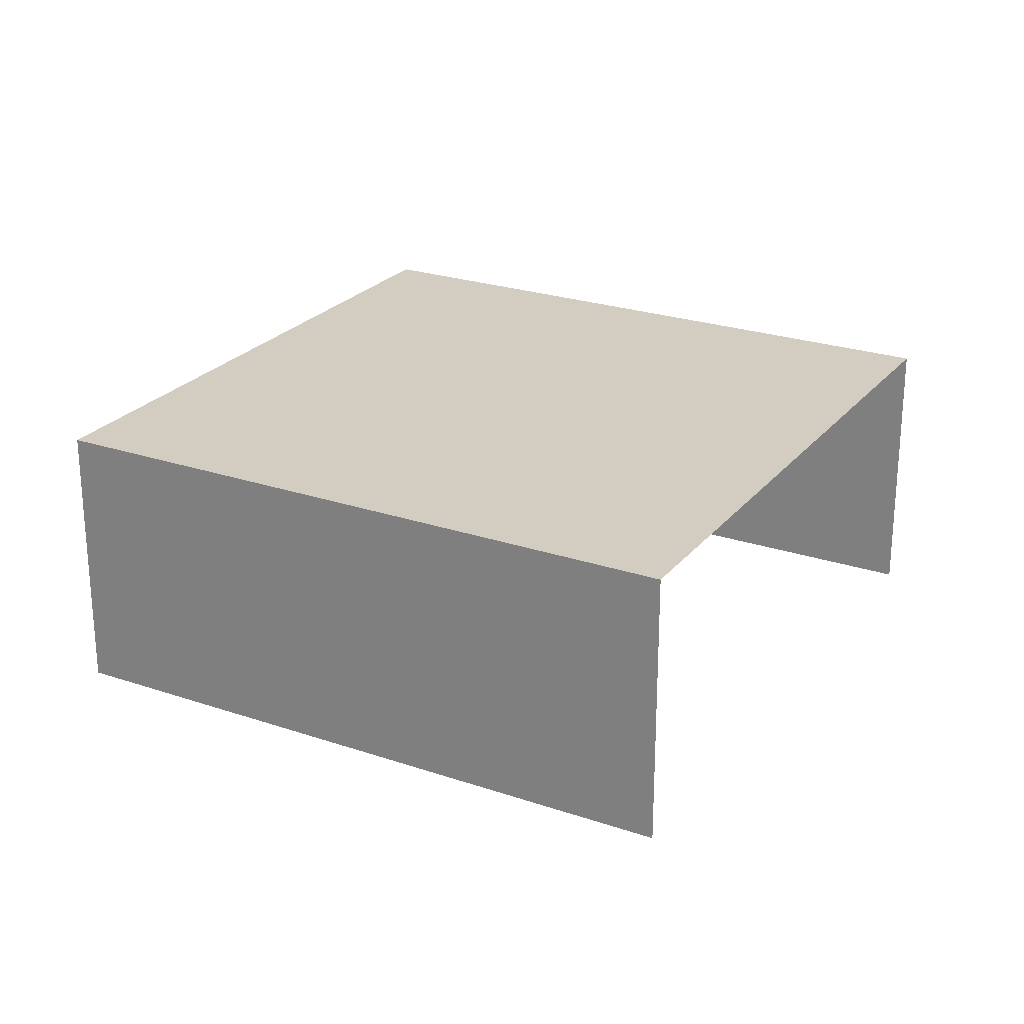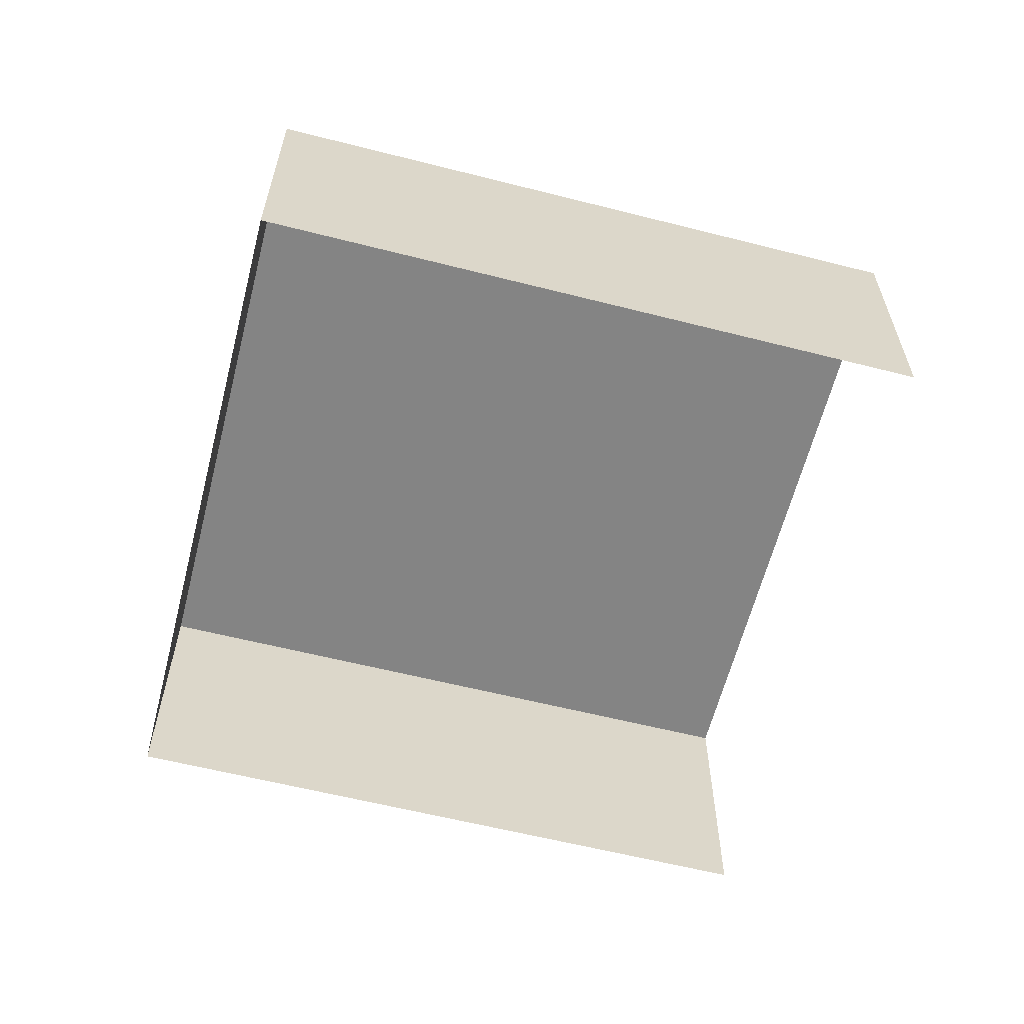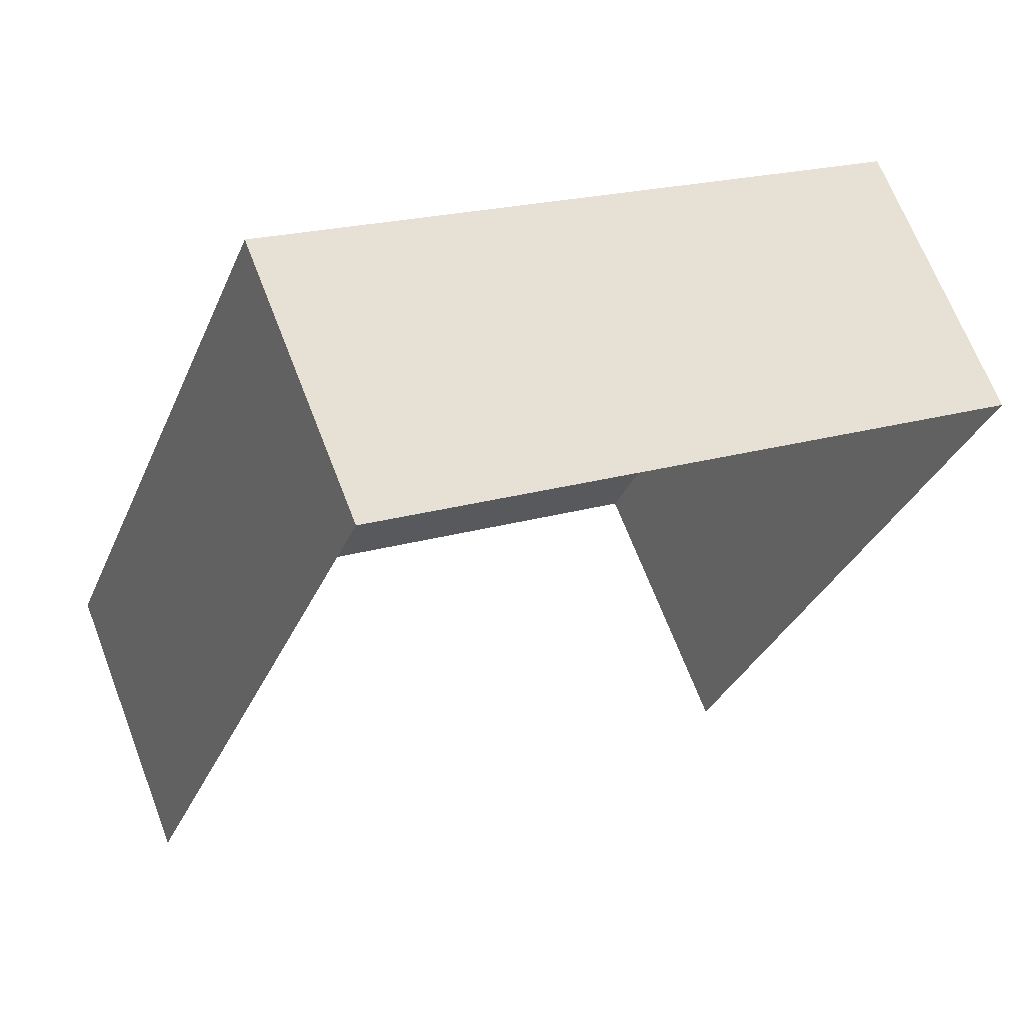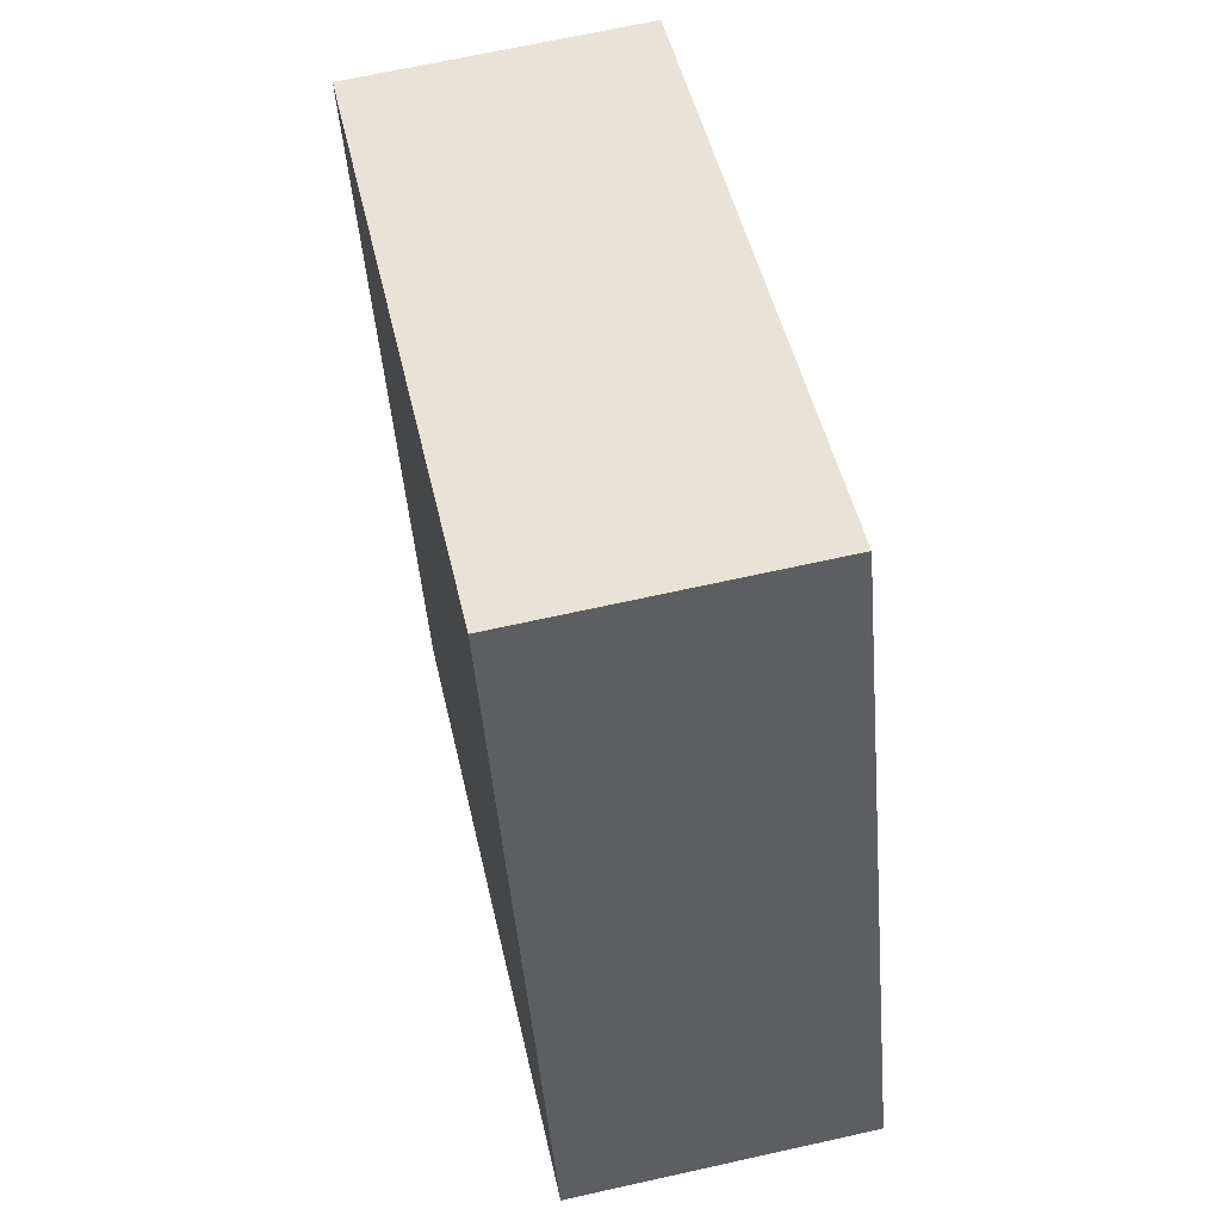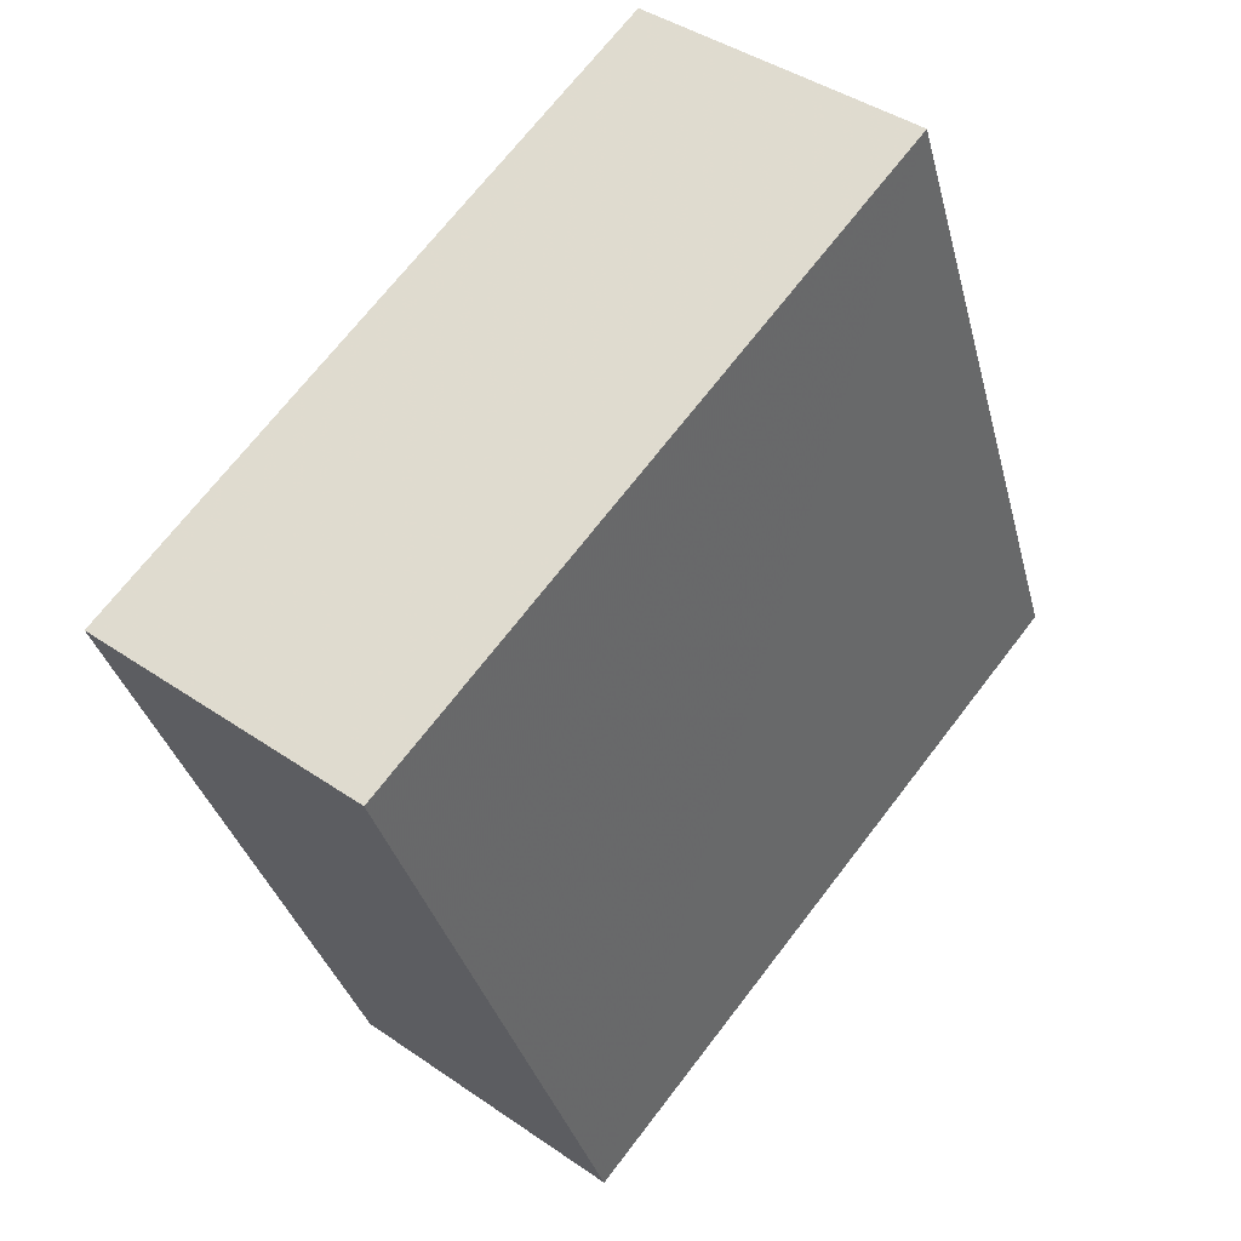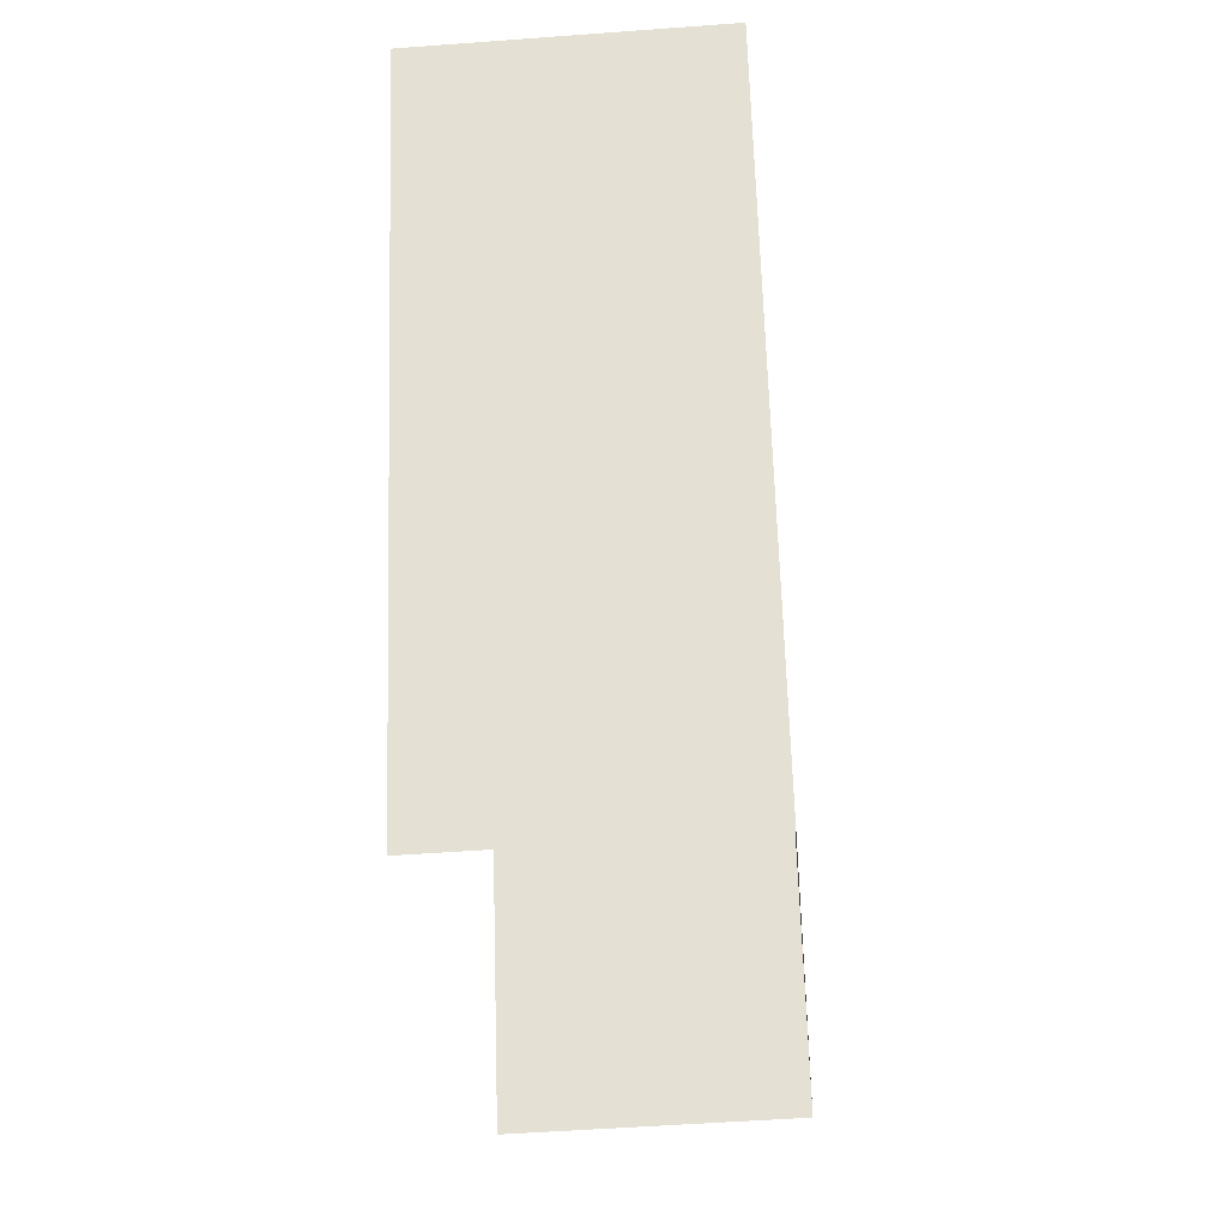
<metadata>
{"format":"obj","ext":"obj","renderer":"f3d","projection":"perspective","resolution":1024,"background":"white","views":[{"elev":24.5,"azim":-39.8,"up":"+Z"},{"elev":-61.3,"azim":-83.3,"up":"+Z"},{"elev":67.0,"azim":159.1,"up":"+Y"},{"elev":66.1,"azim":77.4,"up":"+Y"},{"elev":40.7,"azim":-49.7,"up":"+Y"},{"elev":-47.7,"azim":-85.2,"up":"+Y"}]}
</metadata>
<code>
v -2.254e+05 -1.282e+05 12.13
v -2.254e+05 -1.282e+05 12.13
v -2.254e+05 -1.282e+05 12.13
v -2.254e+05 -1.282e+05 12.13
v -2.254e+05 -1.282e+05 14.21
v -2.254e+05 -1.282e+05 14.21
v -2.254e+05 -1.282e+05 14.21
v -2.254e+05 -1.282e+05 14.21
f 1 2 3
f 1 4 2
f 6 1 3
f 7 6 3
f 5 6 7
f 5 8 6
f 6 4 1
f 6 8 4
f 8 2 4
f 8 5 2
f 7 3 2
f 5 7 2

</code>
